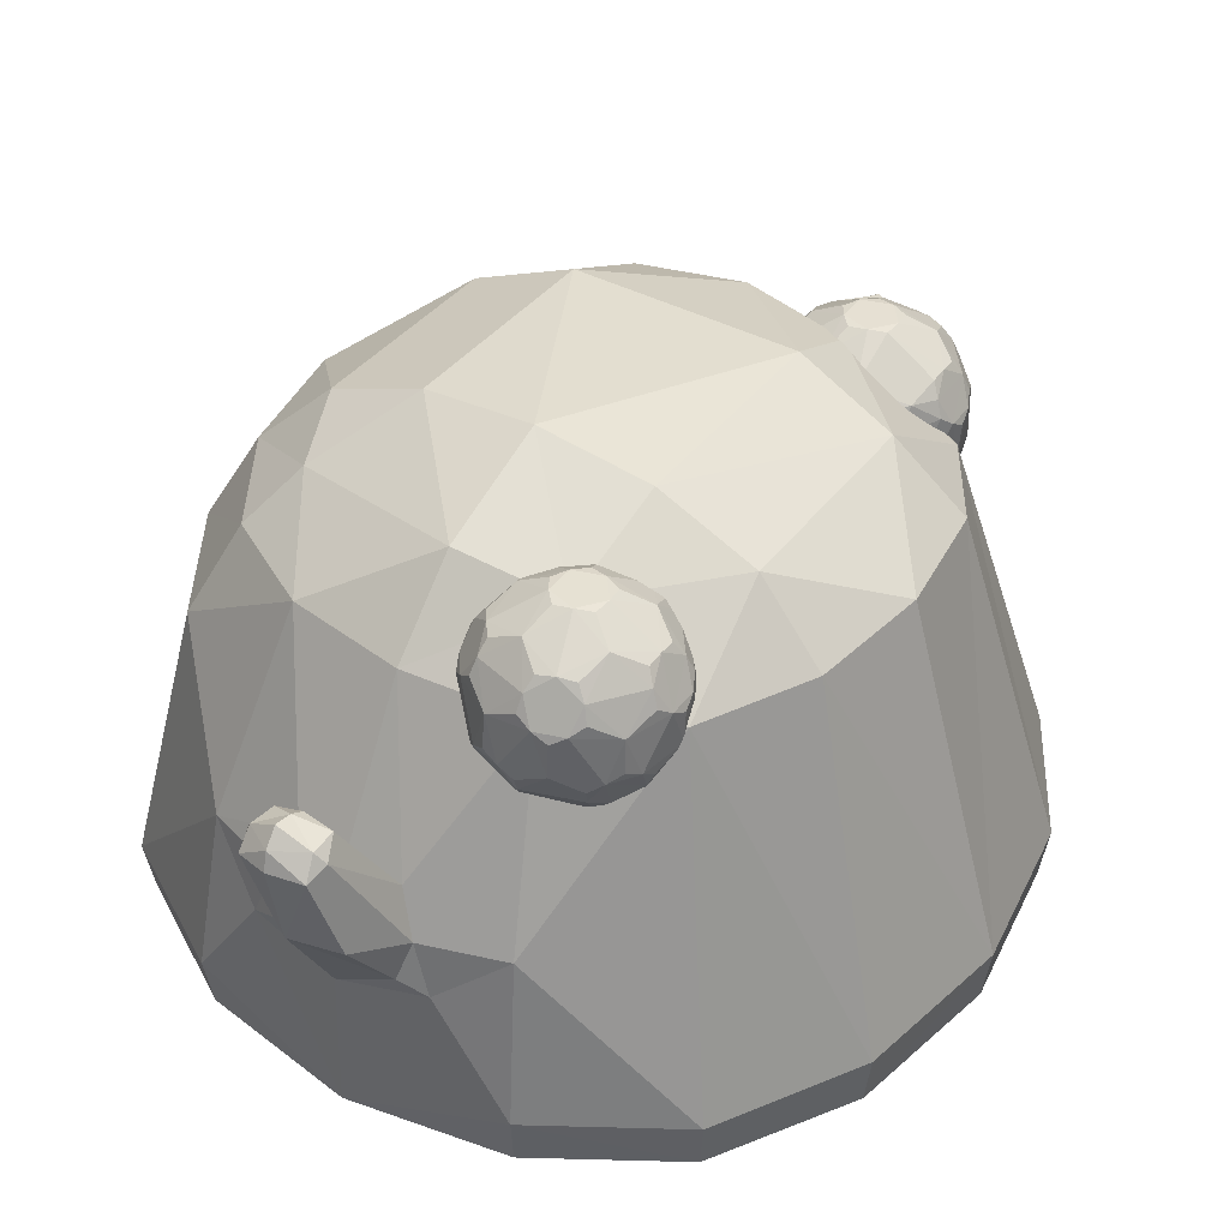
<metadata>
{"format":"obj","ext":"obj","renderer":"f3d","projection":"perspective","resolution":1024,"background":"white","views":[{"elev":40.6,"azim":33.4,"up":"+Y"}]}
</metadata>
<code>
o Slime_Cube
v -0.8771 1.463 -0.3951
v -0.4436 1.186 -1.025
v 0.4318 1.197 -1.022
v -0.3897 1.442 -0.8997
v 0.3715 1.458 -0.8911
v 0.8709 1.465 -0.423
v 0.3512 1.8 -0.4136
v -0.3569 1.797 -0.4088
v 1.161 0.2444 -0.4972
v 1.051 0.1283 -0.4493
v 1.184 0.4112 -0.5074
v 0 0.2301 -1.244
v -0.4972 0.2328 -1.161
v 0 0.3907 -1.268
v 0.4972 0.2332 -1.161
v -0.4493 0.1176 -1.051
v -0.5074 0.3919 -1.183
v 0.5074 0.3916 -1.183
v 0.4493 0.1179 -1.051
v -1.162 0.2344 -0.4917
v -1.185 0.3878 -0.4964
v -1.052 0.1231 -0.444
v -0.663 1.673 -0.3718
v -0.9322 0.3821 -0.9237
v -0.9128 0.2339 -0.9084
v -0.8249 0.1254 -0.8223
v -0.3462 1.657 -0.6973
v -0.01032 1.689 -0.7497
v 0.3315 1.667 -0.6931
v 0.9302 0.4002 -0.9302
v 0.9118 0.2384 -0.9118
v 0.8245 0.1279 -0.8245
v 0.6592 1.676 -0.3809
v -0.7001 1.429 -0.7091
v 0.6846 1.44 -0.7162
v -0.001595 1.063 -1.195
v -0.157 1.041 -1.174
v -0.2151 0.9002 -1.185
v -0.01776 1.207 -1.463
v -0.1824 0.7809 -1.214
v 0.1665 1.042 -1.167
v 0 0.7543 -1.251
v 0.2262 0.9053 -1.184
v 0.1937 0.7842 -1.213
v -0.1036 1.187 -1.455
v -0.0246 1.177 -1.564
v -0.114 1.06 -1.538
v 0.07811 1.196 -1.461
v -0.01084 1.059 -1.566
v 0.1152 1.135 -1.503
v 0.09865 1.078 -1.543
v 0.08397 1.155 -1.533
v -0.01745 1.115 -1.578
v -0.1148 1.139 -1.526
v -0.02364 1.203 -1.506
v -0 0.6814 -1.231
v -0.2921 0.727 -1.179
v 0.2751 0.7394 -1.183
v -0.9273 1.504 -0.01664
v -1.001 1.234 0.4361
v -0.8598 1.505 0.3608
v 0.009363 1.508 0.912
v -0.4697 0.9036 1.1
v -0.3613 1.507 0.8497
v 0.385 1.487 0.8608
v 0.4721 0.8975 1.1
v 0.9361 1.495 -0.02967
v 0.8822 1.49 0.3436
v 0.01511 1.882 0.3171
v 0.3651 1.83 0.3043
v -0.3391 1.841 0.3026
v 1.244 0.2448 0
v 1.161 0.2444 0.4972
v 1.268 0.4142 0
v 1.051 0.1283 0.4493
v 1.184 0.4113 0.5074
v 0 0.228 1.244
v -0.4972 0.2323 1.161
v 0.4972 0.231 1.161
v -0 0.108 1.128
v -0.4493 0.1154 1.051
v -0.5074 0.3962 1.186
v 0.5074 0.3926 1.185
v 0.4493 0.1164 1.051
v -1.244 0.2397 0.007187
v -1.267 0.4011 0.01531
v -1.16 0.2426 0.5034
v -1.18 0.4067 0.5201
v -1.05 0.1275 0.4546
v -0.646 1.715 0.2998
v -0.9268 0.402 0.9364
v -0.9103 0.2401 0.9152
v -0.8237 0.1288 0.8266
v 0.01007 1.737 0.6809
v 0.3429 1.691 0.647
v 0.9302 0.3971 0.9302
v 0.9118 0.2369 0.9118
v 0.8245 0.1279 0.8245
v 0.6683 1.696 0.3028
v -0.6713 1.498 0.6711
v -0.7827 1.232 0.7923
v 0.7003 1.474 0.6663
v -0.5541 1.655 0.5408
v 0.701 0.07261 0.701
v 0.001602 1.068 1.144
v -0.154 1.04 1.143
v -0.2131 0.9053 1.185
v -0.01163 1.309 1.279
v -0.1806 0.7857 1.221
v 0.1695 1.041 1.144
v 0.2262 0.9048 1.186
v 0.1937 0.7863 1.224
v -0.000279 0.9811 1.402
v 0.1591 0.9824 1.366
v -0.09815 1.286 1.284
v -0.1298 1.25 1.352
v -0.01967 1.339 1.375
v -0.1107 1.226 1.416
v 0.08413 1.298 1.285
v -0.009461 1.238 1.443
v 0.1173 1.263 1.355
v 0.1004 1.235 1.42
v 0.0869 1.298 1.369
v -0.01513 1.292 1.421
v -0.1104 1.285 1.365
v -0.01755 1.328 1.317
v -0 0.6796 1.232
v -0.2921 0.7255 1.185
v 0.2751 0.7394 1.192
v 0.4252 1.195 0.7872
v 0.6133 1.292 0.7793
v 0.3223 1.193 0.7563
v 0.3199 1.188 0.6489
v 0.4214 1.187 0.6135
v 0.672 1.387 0.7694
v 0.4 1.39 0.9778
v 0.1247 1.381 0.785
v 0.2232 1.366 0.464
v 0.5611 1.369 0.4538
v 0.6433 1.443 0.8588
v 0.3086 1.446 0.9772
v 0.09462 1.433 0.6961
v 0.2961 1.419 0.406
v 0.6365 1.428 0.5026
v 0.5209 1.686 0.8741
v 0.2475 1.685 0.8579
v 0.1785 1.673 0.5932
v 0.4092 1.666 0.4458
v 0.6208 1.674 0.6195
v 0.4682 1.768 0.6184
v 0.541 1.715 0.5655
v 0.5122 1.667 0.4767
v 0.3653 1.767 0.5874
v 0.3351 1.712 0.5036
v 0.2398 1.669 0.5049
v 0.304 1.771 0.6757
v 0.2125 1.72 0.68
v 0.1824 1.681 0.7724
v 0.3691 1.775 0.7611
v 0.3427 1.728 0.851
v 0.4194 1.688 0.9095
v 0.4706 1.773 0.7257
v 0.5457 1.725 0.7802
v 0.6232 1.679 0.7268
v 0.6659 1.581 0.5891
v 0.5571 1.574 0.4469
v 0.3905 1.572 0.3968
v 0.2977 1.524 0.4055
v 0.2211 1.575 0.4559
v 0.1219 1.582 0.5987
v 0.09939 1.538 0.6911
v 0.1258 1.59 0.7779
v 0.2312 1.596 0.9162
v 0.3104 1.551 0.9671
v 0.4034 1.6 0.9673
v 0.5675 1.596 0.9102
v 0.6389 1.546 0.8524
v 0.6697 1.589 0.7629
v 0.4819 1.515 0.3974
v 0.4805 1.411 0.4069
v 0.3875 1.363 0.4067
v 0.1482 1.521 0.5139
v 0.152 1.417 0.5214
v 0.1209 1.373 0.6113
v 0.156 1.538 0.8668
v 0.1596 1.433 0.8689
v 0.2334 1.387 0.9278
v 0.495 1.543 0.9676
v 0.4928 1.437 0.9691
v 0.5695 1.387 0.9187
v 0.6966 1.53 0.6766
v 0.6944 1.431 0.6761
v 0.6681 1.379 0.5887
v 0.5448 1.28 0.513
v 0.4481 1.234 0.5231
v 0.3711 1.274 0.465
v 0.2696 1.276 0.5004
v 0.2448 1.237 0.5944
v 0.1673 1.283 0.6478
v 0.1697 1.288 0.7551
v 0.2495 1.247 0.8092
v 0.2783 1.294 0.8979
v 0.6105 1.286 0.5973
v 0.5789 1.243 0.6931
v 0.4865 1.191 0.699
v 0.3813 1.296 0.9288
v 0.4554 1.25 0.8711
v 0.5508 1.293 0.8697
v 0.3722 1.19 0.7771
v 0.5829 1.285 0.8258
v 0.3947 1.34 0.9577
v 0.6484 1.337 0.7711
v 0.5786 1.276 0.5548
v 0.3157 1.187 0.7029
v 0.1445 1.331 0.7754
v 0.3689 1.183 0.6263
v 0.2407 1.317 0.4814
v 0.5526 1.322 0.4766
v 0.6638 1.417 0.8151
v 0.6867 1.553 0.6297
v 0.3557 1.42 0.9836
v 0.5361 1.568 0.943
v 0.1042 1.409 0.7438
v 0.191 1.565 0.8975
v 0.2548 1.395 0.4307
v 0.1287 1.549 0.5558
v 0.6013 1.401 0.4721
v 0.4348 1.541 0.391
v 0.5499 1.644 0.8931
v 0.2402 1.644 0.8927
v 0.1449 1.631 0.5984
v 0.3958 1.622 0.4169
v 0.646 1.63 0.5991
v 0.4705 1.693 0.8926
v 0.4748 1.775 0.6717
v 0.214 1.69 0.8156
v 0.2081 1.677 0.5481
v 0.461 1.673 0.4598
v 0.3295 1.289 0.9148
v 0.4603 1.189 0.7463
v 0.5595 1.337 0.9002
v 0.6449 1.33 0.5951
v 0.4583 1.184 0.6531
v 0.1673 1.279 0.7018
v 0.2501 1.338 0.9142
v 0.32 1.268 0.4819
v 0.1412 1.324 0.6246
v 0.3832 1.315 0.4316
v 0.6887 1.558 0.7231
v 0.6587 1.406 0.5443
v 0.4482 1.57 0.9736
v 0.6088 1.417 0.895
v 0.1346 1.562 0.8233
v 0.2664 1.419 0.9567
v 0.1819 1.545 0.4792
v 0.1022 1.405 0.6506
v 0.5242 1.542 0.4179
v 0.343 1.393 0.4
v 0.6494 1.637 0.7499
v 0.4074 1.647 0.9427
v 0.1487 1.639 0.7727
v 0.231 1.625 0.4744
v 0.5404 1.624 0.4604
v 0.4216 1.778 0.7483
v 0.6232 1.683 0.6728
v 0.3322 1.777 0.7215
v 0.3302 1.773 0.6283
v 0.4183 1.771 0.5975
v 0.3852 1.109 -0.8487
v 0.5747 1.209 -0.8556
v 0.2819 1.107 -0.816
v 0.2865 1.117 -0.7065
v 0.3902 1.12 -0.6752
v 0.6309 1.299 -0.863
v 0.3534 1.29 -1.051
v 0.08288 1.291 -0.8552
v 0.1991 1.314 -0.5379
v 0.5351 1.313 -0.5498
v 0.6013 1.353 -0.9499
v 0.2597 1.342 -1.056
v 0.05797 1.355 -0.7702
v 0.2758 1.376 -0.4834
v 0.6078 1.367 -0.6075
v 0.478 1.594 -0.9844
v 0.2031 1.59 -0.9627
v 0.1481 1.608 -0.6928
v 0.3859 1.616 -0.5569
v 0.5894 1.606 -0.737
v 0.4362 1.699 -0.7416
v 0.3349 1.702 -0.7056
v 0.309 1.656 -0.615
v 0.2138 1.613 -0.6069
v 0.2693 1.697 -0.7907
v 0.1777 1.646 -0.7858
v 0.1424 1.595 -0.8742
v 0.3301 1.691 -0.8795
v 0.2991 1.635 -0.9632
v 0.3743 1.591 -1.017
v 0.4332 1.693 -0.8491
v 0.5062 1.64 -0.8997
v 0.587 1.601 -0.8428
v 0.6353 1.515 -0.703
v 0.3698 1.528 -0.4977
v 0.277 1.48 -0.495
v 0.1979 1.525 -0.5469
v 0.09066 1.515 -0.6893
v 0.06273 1.459 -0.7774
v 0.08554 1.504 -0.8678
v 0.184 1.495 -1.01
v 0.2618 1.447 -1.057
v 0.3565 1.499 -1.062
v 0.5241 1.503 -1.01
v 0.5975 1.457 -0.9529
v 0.6316 1.507 -0.8728
v 0.4606 1.47 -0.5022
v 0.3666 1.318 -0.4866
v 0.1215 1.464 -0.5998
v 0.08891 1.304 -0.6806
v 0.1115 1.442 -0.9511
v 0.1857 1.285 -0.9999
v 0.449 1.445 -1.059
v 0.4476 1.34 -1.049
v 0.5264 1.294 -0.998
v 0.6616 1.455 -0.7854
v 0.6567 1.35 -0.7799
v 0.6337 1.305 -0.6905
v 0.5158 1.218 -0.5976
v 0.4199 1.174 -0.5965
v 0.3474 1.223 -0.5348
v 0.2436 1.22 -0.567
v 0.1324 1.209 -0.7115
v 0.1298 1.203 -0.8169
v 0.206 1.154 -0.8712
v 0.2311 1.194 -0.9643
v 0.577 1.214 -0.6838
v 0.5443 1.169 -0.7644
v 0.4523 1.117 -0.7604
v 0.335 1.197 -0.9962
v 0.4125 1.158 -0.9367
v 0.5093 1.204 -0.9411
v 0.3316 1.104 -0.8374
v 0.543 1.2 -0.8986
v 0.6083 1.251 -0.8565
v 0.5472 1.209 -0.6402
v 0.2789 1.108 -0.7608
v 0.1032 1.243 -0.841
v 0.3365 1.114 -0.6863
v 0.2155 1.264 -0.5518
v 0.5249 1.263 -0.5677
v 0.6224 1.328 -0.9075
v 0.654 1.483 -0.7413
v 0.4913 1.472 -1.039
v 0.0647 1.325 -0.8161
v 0.145 1.466 -0.9862
v 0.2332 1.348 -0.5051
v 0.09952 1.487 -0.6445
v 0.5743 1.343 -0.573
v 0.4142 1.497 -0.4925
v 0.507 1.552 -0.9981
v 0.1945 1.546 -0.9916
v 0.1142 1.565 -0.6929
v 0.374 1.575 -0.5231
v 0.6155 1.565 -0.7146
v 0.4266 1.599 -1.002
v 0.4401 1.7 -0.7957
v 0.1719 1.599 -0.9193
v 0.1801 1.617 -0.6494
v 0.4369 1.621 -0.5747
v 0.2825 1.188 -0.9812
v 0.4234 1.11 -0.807
v 0.6106 1.256 -0.6895
v 0.4258 1.115 -0.7141
v 0.2025 1.236 -0.983
v 0.2955 1.216 -0.548
v 0.1081 1.254 -0.6905
v 0.361 1.268 -0.5067
v 0.652 1.479 -0.8324
v 0.627 1.338 -0.649
v 0.5665 1.326 -0.9796
v 0.09169 1.47 -0.911
v 0.2175 1.315 -1.033
v 0.1577 1.494 -0.5652
v 0.068 1.332 -0.7222
v 0.5014 1.494 -0.5289
v 0.3228 1.35 -0.4782
v 0.6121 1.557 -0.8628
v 0.3614 1.548 -1.044
v 0.1084 1.552 -0.8696
v 0.2067 1.573 -0.5714
v 0.5157 1.571 -0.5775
v 0.3832 1.696 -0.8697
v 0.5894 1.61 -0.79
v 0.2953 1.698 -0.8383
v 0.2978 1.703 -0.7451
v 0.3873 1.705 -0.7187
v 0.5699 1.499 -0.5849
v 0.2274 1.194 -0.6072
v 0.1685 1.187 -0.684
v 0.4522 1.558 -0.5289
v 0.3133 1.152 -0.611
v 0.5467 1.419 -0.5394
v 0.5757 1.576 -0.639
f 104 84 80
f 50 41 43
f 38 47 40
f 27 34 23
f 43 51 50
f 129 77 83
f 33 35 29
f 42 51 44
f 104 81 89
f 21 34 24
f 112 113 127
f 9 32 31
f 9 74 72
f 9 30 11
f 13 26 25
f 13 14 12
f 25 17 13
f 14 15 12
f 18 31 15
f 110 121 111
f 15 32 19
f 85 21 20
f 20 24 25
f 20 26 22
f 39 55 45
f 53 54 46
f 39 48 55
f 52 53 46
f 11 35 6
f 47 53 49
f 55 52 46
f 52 48 50
f 53 51 49
f 51 52 50
f 55 54 45
f 56 44 58
f 56 40 42
f 3 35 30
f 64 62 94
f 94 71 103
f 86 1 21
f 62 95 94
f 70 33 7
f 23 59 90
f 47 42 40
f 28 29 5
f 73 98 75
f 74 73 72
f 73 96 97
f 78 93 81
f 7 28 8
f 82 92 78
f 74 68 76
f 97 83 79
f 128 82 77
f 79 98 97
f 87 86 85
f 92 88 87
f 87 93 92
f 101 91 63
f 63 107 106
f 122 113 114
f 10 72 75
f 108 115 126
f 125 124 117
f 108 126 119
f 124 123 117
f 125 116 118
f 118 120 124
f 126 123 119
f 123 121 119
f 124 120 122
f 122 121 123
f 125 126 115
f 88 101 60
f 70 69 95
f 80 77 81
f 37 54 38
f 121 122 114
f 39 45 36
f 76 102 96
f 95 65 102
f 23 71 8
f 119 110 105
f 89 87 85
f 62 105 110
f 8 69 7
f 99 68 67
f 75 98 104
f 60 61 59
f 74 6 67
f 34 4 2
f 57 14 17
f 116 115 106
f 43 3 58
f 16 12 19
f 109 128 127
f 102 65 66
f 37 2 4
f 61 60 100
f 118 107 109
f 104 98 84
f 50 48 41
f 38 54 47
f 23 8 27
f 27 4 34
f 34 1 23
f 43 44 51
f 129 127 77
f 77 79 83
f 83 66 129
f 66 111 129
f 111 112 129
f 29 7 33
f 33 6 35
f 35 5 29
f 42 49 51
f 89 22 104
f 22 26 16
f 104 22 16
f 16 19 104
f 19 32 104
f 104 80 81
f 81 93 89
f 21 1 34
f 127 129 112
f 112 114 113
f 9 10 32
f 9 11 74
f 9 31 30
f 13 16 26
f 13 17 14
f 25 24 17
f 14 18 15
f 18 30 31
f 110 119 121
f 15 31 32
f 85 86 21
f 20 21 24
f 20 25 26
f 53 47 54
f 52 51 53
f 11 30 35
f 55 48 52
f 55 46 54
f 56 42 44
f 56 57 40
f 30 18 3
f 3 5 35
f 94 103 64
f 103 100 64
f 69 71 94
f 71 90 103
f 86 59 1
f 62 65 95
f 70 99 33
f 1 59 23
f 59 61 90
f 47 49 42
f 3 41 5
f 41 36 5
f 36 28 5
f 73 97 98
f 74 76 73
f 73 76 96
f 78 92 93
f 29 28 7
f 28 27 8
f 82 91 92
f 74 67 68
f 97 96 83
f 128 109 107
f 107 63 128
f 63 82 128
f 82 78 77
f 77 127 128
f 79 84 98
f 87 88 86
f 92 91 88
f 87 89 93
f 91 82 63
f 63 64 101
f 64 100 101
f 106 105 62
f 62 64 106
f 64 63 106
f 122 120 113
f 9 72 10
f 72 73 75
f 125 118 124
f 124 122 123
f 126 117 123
f 125 117 126
f 88 91 101
f 94 95 69
f 95 99 70
f 80 84 77
f 84 79 77
f 77 78 81
f 37 45 54
f 112 111 114
f 111 121 114
f 45 37 36
f 36 41 48
f 48 39 36
f 76 68 102
f 102 68 99
f 99 95 102
f 23 90 71
f 105 106 115
f 115 108 105
f 108 119 105
f 20 22 85
f 22 89 85
f 110 111 66
f 66 65 110
f 65 62 110
f 71 69 8
f 69 70 7
f 6 33 67
f 33 99 67
f 104 32 10
f 10 75 104
f 59 86 60
f 86 88 60
f 74 11 6
f 2 17 24
f 24 34 2
f 57 56 14
f 17 2 57
f 2 37 38
f 38 40 57
f 2 38 57
f 106 107 116
f 116 125 115
f 18 14 58
f 14 56 58
f 58 44 43
f 41 3 43
f 3 18 58
f 13 12 16
f 12 15 19
f 127 113 109
f 113 120 118
f 109 113 118
f 66 83 96
f 96 102 66
f 27 28 4
f 28 36 4
f 36 37 4
f 101 100 60
f 100 103 61
f 103 90 61
f 118 116 107
f 311 321 275
f 221 189 251
f 369 373 381
f 278 401 315
f 275 340 338
f 353 281 307
f 165 144 166
f 341 333 369
f 377 325 350
f 361 286 294
f 398 331 332
f 243 240 209
f 237 157 267
f 370 372 347
f 222 188 189
f 223 186 253
f 261 157 231
f 229 177 259
f 359 300 386
f 364 297 391
f 239 211 221
f 223 256 247
f 232 168 262
f 252 210 212
f 362 287 291
f 213 204 243
f 256 171 226
f 168 225 255
f 225 258 248
f 225 183 255
f 226 182 183
f 268 150 151
f 183 217 247
f 266 156 157
f 259 163 229
f 232 238 263
f 244 198 214
f 265 151 235
f 235 163 265
f 267 154 237
f 238 154 268
f 216 198 246
f 231 171 261
f 264 268 267
f 195 216 246
f 263 151 233
f 264 159 160
f 328 349 376
f 258 168 228
f 242 192 212
f 245 186 215
f 231 262 255
f 211 207 241
f 388 307 361
f 230 261 253
f 177 219 249
f 251 229 234
f 230 173 174
f 217 198 247
f 224 185 186
f 201 209 239
f 215 200 201
f 260 160 230
f 214 201 244
f 389 304 362
f 394 294 367
f 236 160 266
f 265 249 233
f 376 385 355
f 227 250 242
f 227 180 257
f 310 360 387
f 209 207 239
f 171 223 253
f 262 154 232
f 228 179 180
f 361 356 382
f 342 270 336
f 220 192 250
f 241 189 211
f 288 289 402
f 210 207 240
f 362 399 287
f 375 331 398
f 174 221 251
f 378 325 351
f 395 291 368
f 240 204 210
f 302 402 396
f 349 371 357
f 319 320 276
f 356 307 383
f 386 313 359
f 375 353 346
f 392 300 365
f 371 336 343
f 369 339 341
f 234 163 264
f 398 345 272
f 294 393 366
f 368 390 402
f 370 269 339
f 351 386 363
f 365 391 393
f 350 313 377
f 390 399 384
f 391 300 364
f 254 174 224
f 212 204 242
f 352 313 379
f 354 310 381
f 352 364 359
f 393 297 366
f 218 195 248
f 277 317 318
f 248 180 218
f 360 297 387
f 336 344 372
f 322 352 379
f 343 274 325
f 328 400 273
f 354 380 388
f 243 195 213
f 355 282 304
f 219 192 249
f 373 333 346
f 367 291 394
f 358 304 385
f 397 374 330
f 252 177 222
f 344 328 372
f 343 342 379
f 321 322 275
f 275 280 310
f 310 311 275
f 136 189 221
f 189 188 251
f 275 338 369
f 369 334 373
f 373 320 381
f 381 280 275
f 275 369 381
f 316 376 278
f 376 349 278
f 278 357 401
f 358 385 315
f 385 316 315
f 401 384 315
f 316 278 315
f 275 322 323
f 323 340 275
f 340 339 338
f 307 308 380
f 380 353 307
f 263 233 165
f 165 220 250
f 144 227 166
f 227 257 166
f 165 250 144
f 166 263 165
f 271 333 341
f 333 334 369
f 324 325 377
f 325 274 350
f 294 295 388
f 388 361 294
f 332 333 345
f 333 271 345
f 345 398 332
f 214 133 216
f 216 134 243
f 243 205 240
f 240 130 209
f 209 132 214
f 214 216 209
f 216 243 209
f 147 157 237
f 157 156 267
f 347 272 345
f 345 271 341
f 341 269 370
f 370 337 372
f 372 273 347
f 347 345 370
f 345 341 370
f 189 190 252
f 252 222 189
f 137 186 223
f 186 185 253
f 158 157 261
f 157 147 231
f 176 177 229
f 177 178 259
f 284 300 359
f 300 301 386
f 298 297 364
f 297 296 391
f 254 187 245
f 245 202 239
f 239 206 211
f 211 136 221
f 221 141 254
f 254 245 221
f 245 239 221
f 244 200 215
f 215 137 223
f 223 142 256
f 256 184 247
f 247 199 244
f 244 215 247
f 215 223 247
f 167 168 232
f 168 169 262
f 212 135 219
f 219 140 252
f 252 190 241
f 241 208 210
f 210 131 212
f 212 219 252
f 252 241 210
f 291 292 389
f 389 362 291
f 203 204 213
f 204 205 243
f 142 171 256
f 171 170 226
f 255 169 168
f 168 143 225
f 246 197 217
f 217 138 225
f 225 143 258
f 258 181 248
f 248 196 246
f 246 217 248
f 217 225 248
f 138 183 225
f 183 182 255
f 183 184 256
f 256 226 183
f 151 152 238
f 238 268 151
f 247 184 183
f 183 138 217
f 157 158 236
f 236 266 157
f 164 163 259
f 163 145 229
f 257 179 228
f 228 167 232
f 232 148 238
f 238 152 263
f 263 166 257
f 257 228 263
f 228 232 263
f 199 198 244
f 198 133 214
f 149 151 265
f 151 150 235
f 162 163 235
f 163 164 265
f 153 154 267
f 154 155 237
f 148 154 238
f 154 153 268
f 133 198 216
f 198 197 246
f 170 171 231
f 171 172 261
f 267 156 266
f 266 159 264
f 264 162 235
f 235 150 268
f 268 153 267
f 267 266 264
f 264 235 268
f 246 196 195
f 195 134 216
f 152 151 263
f 151 149 233
f 160 161 234
f 234 264 160
f 376 329 328
f 328 327 349
f 143 168 258
f 168 167 228
f 193 192 242
f 192 135 212
f 187 186 245
f 186 137 215
f 255 182 226
f 226 170 231
f 231 147 237
f 237 155 262
f 262 169 255
f 255 226 231
f 231 237 262
f 206 207 211
f 207 208 241
f 308 307 388
f 307 306 361
f 253 185 224
f 224 173 230
f 230 146 236
f 236 158 261
f 261 172 253
f 253 224 230
f 230 236 261
f 249 178 177
f 177 140 219
f 234 161 260
f 260 175 251
f 251 188 222
f 222 176 229
f 229 145 234
f 234 260 251
f 251 222 229
f 174 175 260
f 260 230 174
f 197 198 217
f 198 199 247
f 186 187 254
f 254 224 186
f 239 202 201
f 201 132 209
f 201 202 245
f 245 215 201
f 161 160 260
f 160 146 230
f 132 201 214
f 201 200 244
f 305 304 389
f 304 303 362
f 293 294 394
f 294 286 367
f 146 160 236
f 160 159 266
f 259 178 249
f 249 191 220
f 220 165 233
f 233 149 265
f 265 164 259
f 259 249 265
f 249 220 233
f 348 330 374
f 374 329 376
f 376 316 385
f 385 282 355
f 355 277 348
f 348 374 355
f 374 376 355
f 242 203 213
f 213 194 218
f 218 139 227
f 227 144 250
f 250 193 242
f 242 213 218
f 218 227 242
f 139 180 227
f 180 179 257
f 387 311 310
f 310 309 360
f 130 207 209
f 207 206 239
f 253 172 171
f 171 142 223
f 155 154 262
f 154 148 232
f 180 181 258
f 258 228 180
f 382 305 389
f 389 292 367
f 367 286 361
f 361 306 356
f 356 317 382
f 382 389 367
f 367 361 382
f 336 337 370
f 370 342 336
f 191 192 220
f 192 193 250
f 190 189 241
f 189 136 211
f 288 392 289
f 392 365 289
f 289 395 368
f 402 363 288
f 289 368 402
f 208 207 210
f 207 130 240
f 362 303 399
f 303 358 399
f 399 368 287
f 398 397 375
f 397 330 348
f 375 397 348
f 251 175 174
f 174 141 221
f 326 325 378
f 325 324 351
f 290 291 395
f 291 287 368
f 205 204 240
f 204 131 210
f 283 378 351
f 302 363 402
f 283 351 302
f 401 357 283
f 402 390 396
f 396 401 283
f 283 302 396
f 344 335 371
f 371 326 378
f 378 283 357
f 357 278 349
f 349 327 344
f 344 371 349
f 371 378 357
f 276 353 319
f 353 380 319
f 319 354 381
f 373 346 276
f 319 381 320
f 320 373 276
f 306 307 356
f 307 281 383
f 314 313 386
f 313 312 359
f 332 331 346
f 331 375 346
f 375 318 383
f 383 281 353
f 353 276 346
f 375 383 353
f 301 300 392
f 300 299 365
f 335 336 371
f 336 270 343
f 338 339 369
f 339 269 341
f 145 163 234
f 163 162 264
f 272 347 400
f 400 397 272
f 397 398 272
f 366 295 294
f 294 293 393
f 368 399 390
f 339 340 342
f 342 370 339
f 377 314 386
f 386 301 392
f 392 288 363
f 363 302 351
f 351 324 377
f 377 386 351
f 386 392 363
f 393 293 394
f 394 290 395
f 395 289 365
f 365 299 391
f 391 296 393
f 393 394 395
f 395 365 393
f 279 313 350
f 313 314 377
f 358 315 399
f 315 384 399
f 384 401 396
f 396 390 384
f 299 300 391
f 300 284 364
f 141 174 254
f 174 173 224
f 131 204 212
f 204 203 242
f 312 313 352
f 313 279 379
f 309 310 354
f 310 280 381
f 352 321 387
f 321 311 387
f 387 298 364
f 364 284 359
f 359 312 352
f 387 364 352
f 296 297 393
f 297 285 366
f 194 195 218
f 195 196 248
f 375 348 318
f 348 277 318
f 277 355 382
f 317 356 318
f 356 383 318
f 277 382 317
f 181 180 248
f 180 139 218
f 285 297 360
f 297 298 387
f 372 337 336
f 336 335 344
f 379 323 322
f 322 321 352
f 325 326 371
f 371 343 325
f 328 329 400
f 329 374 400
f 400 347 273
f 388 295 366
f 366 285 360
f 360 309 354
f 354 319 380
f 380 308 388
f 388 366 360
f 360 354 388
f 134 195 243
f 195 194 213
f 304 305 382
f 382 355 304
f 135 192 219
f 192 191 249
f 334 333 373
f 333 332 346
f 292 291 367
f 291 290 394
f 303 304 358
f 304 282 385
f 397 400 374
f 140 177 252
f 177 176 222
f 327 328 344
f 328 273 372
f 350 274 343
f 343 270 342
f 342 340 323
f 323 379 342
f 379 279 350
f 343 379 350

</code>
